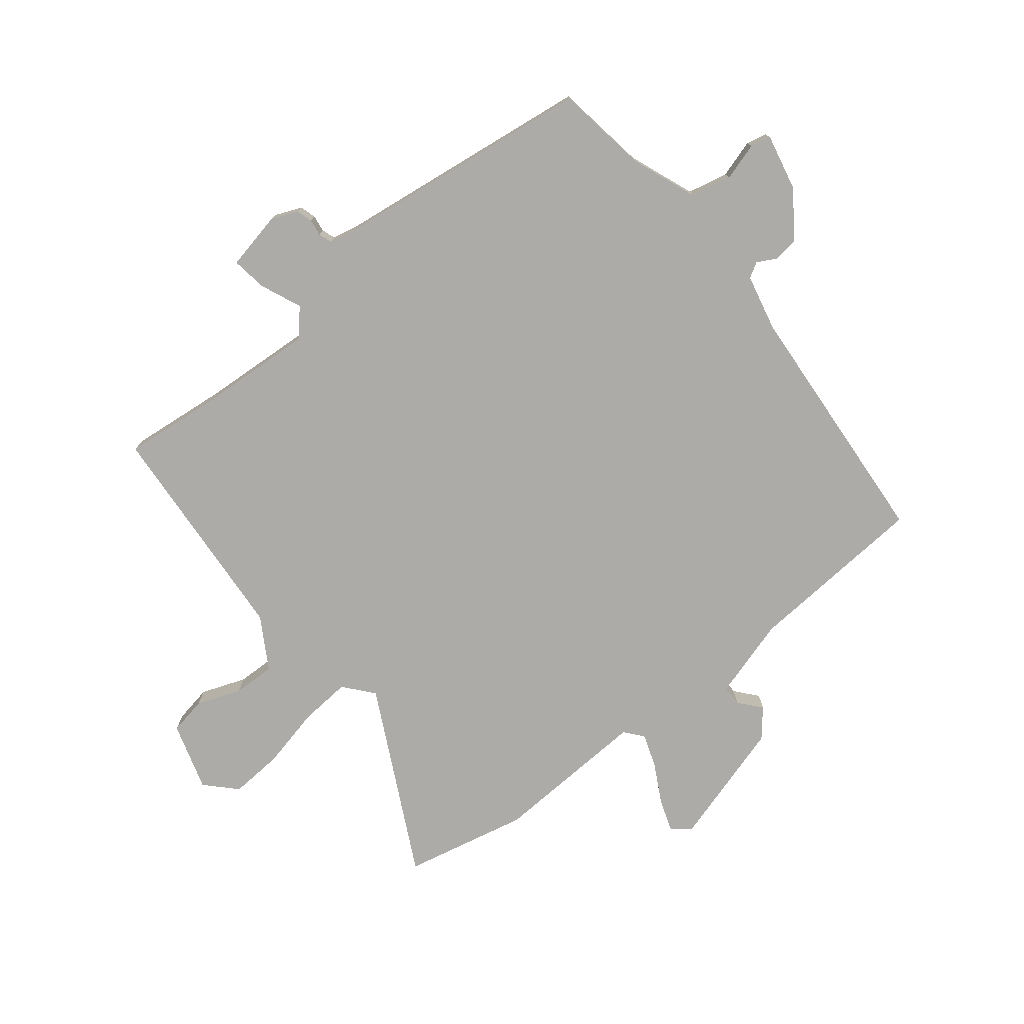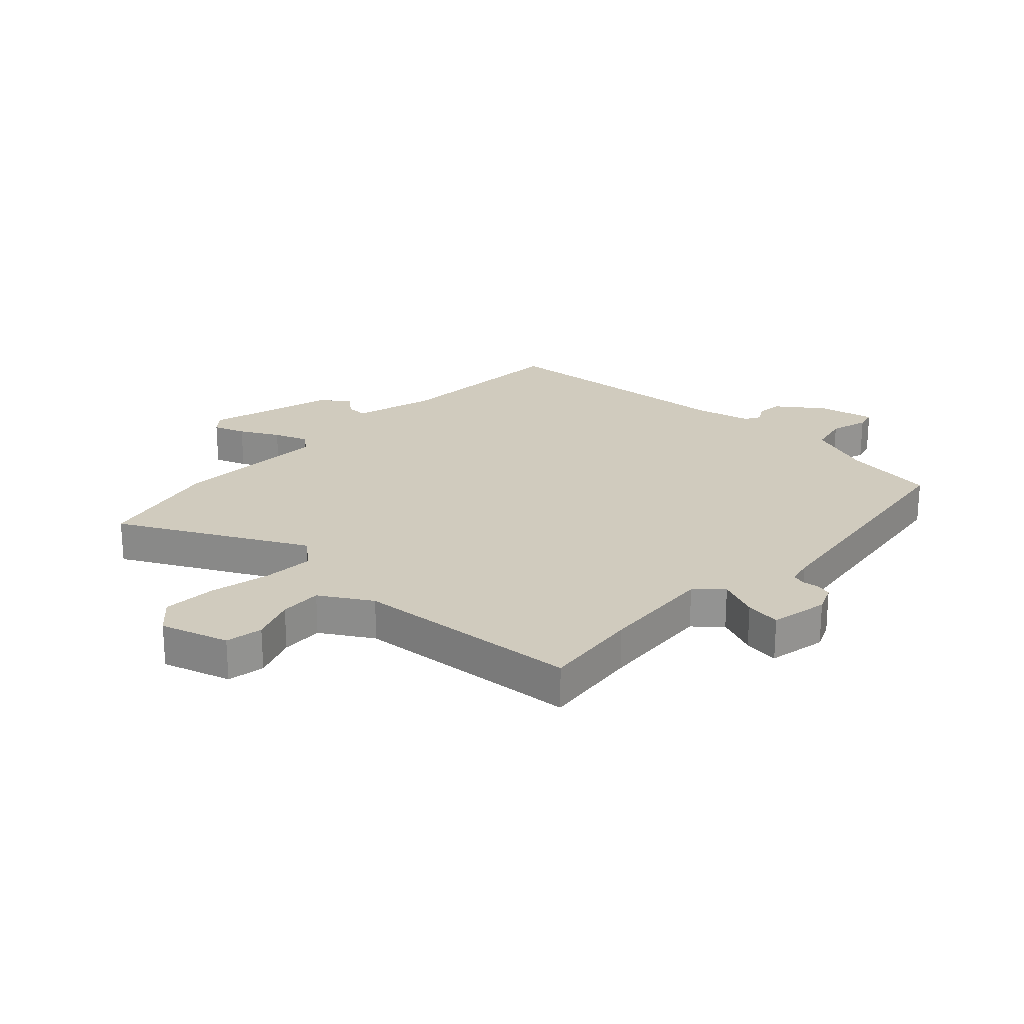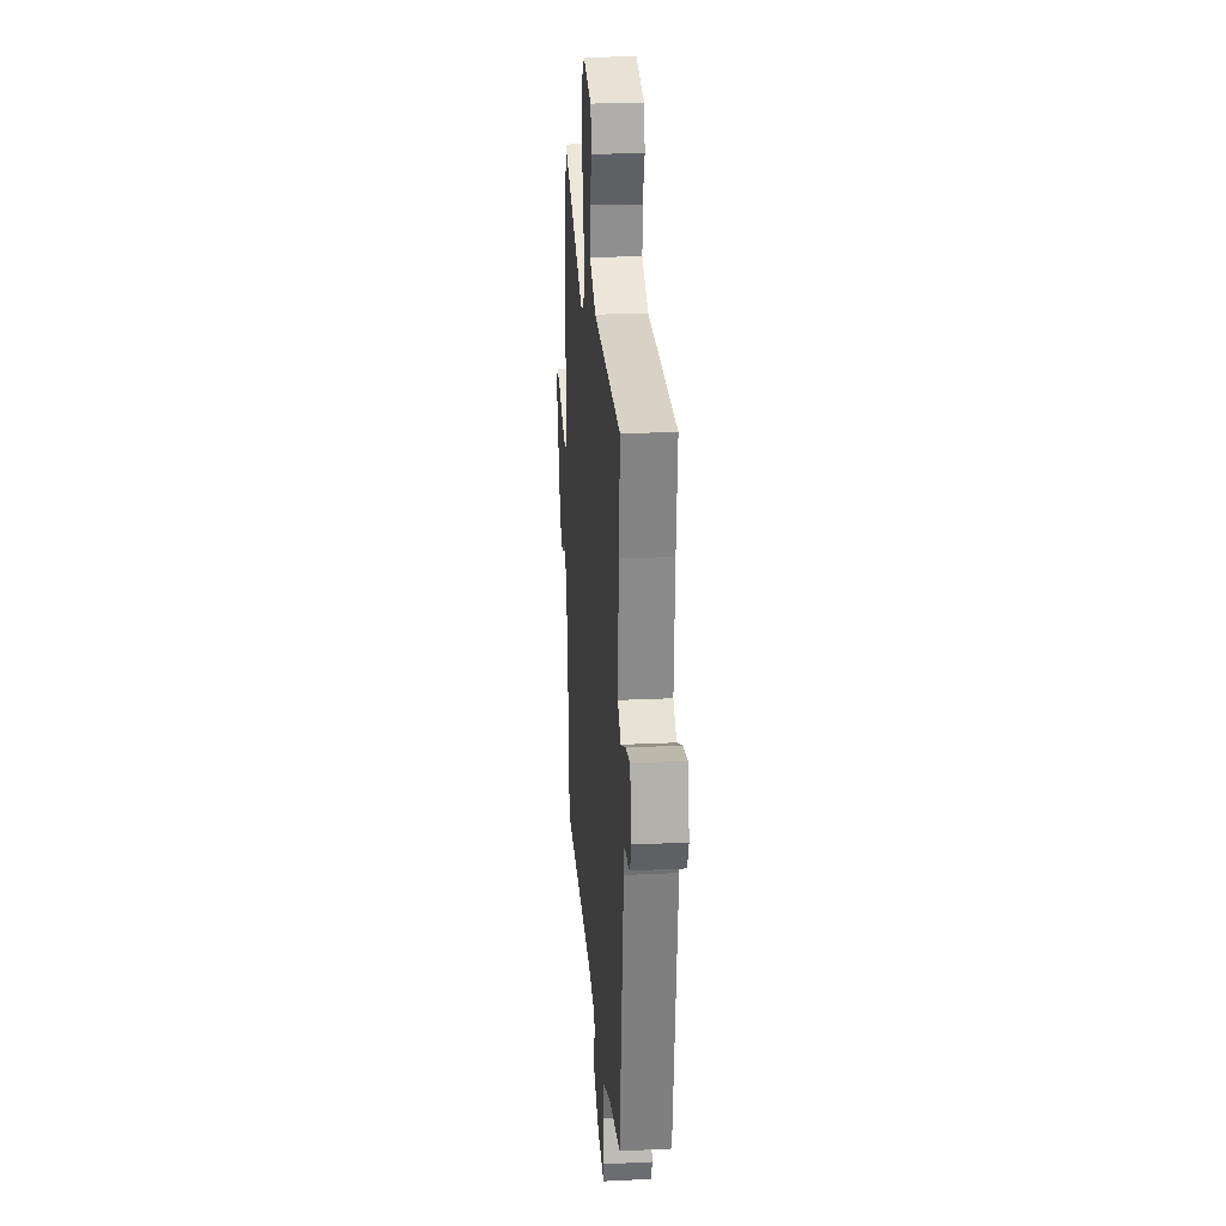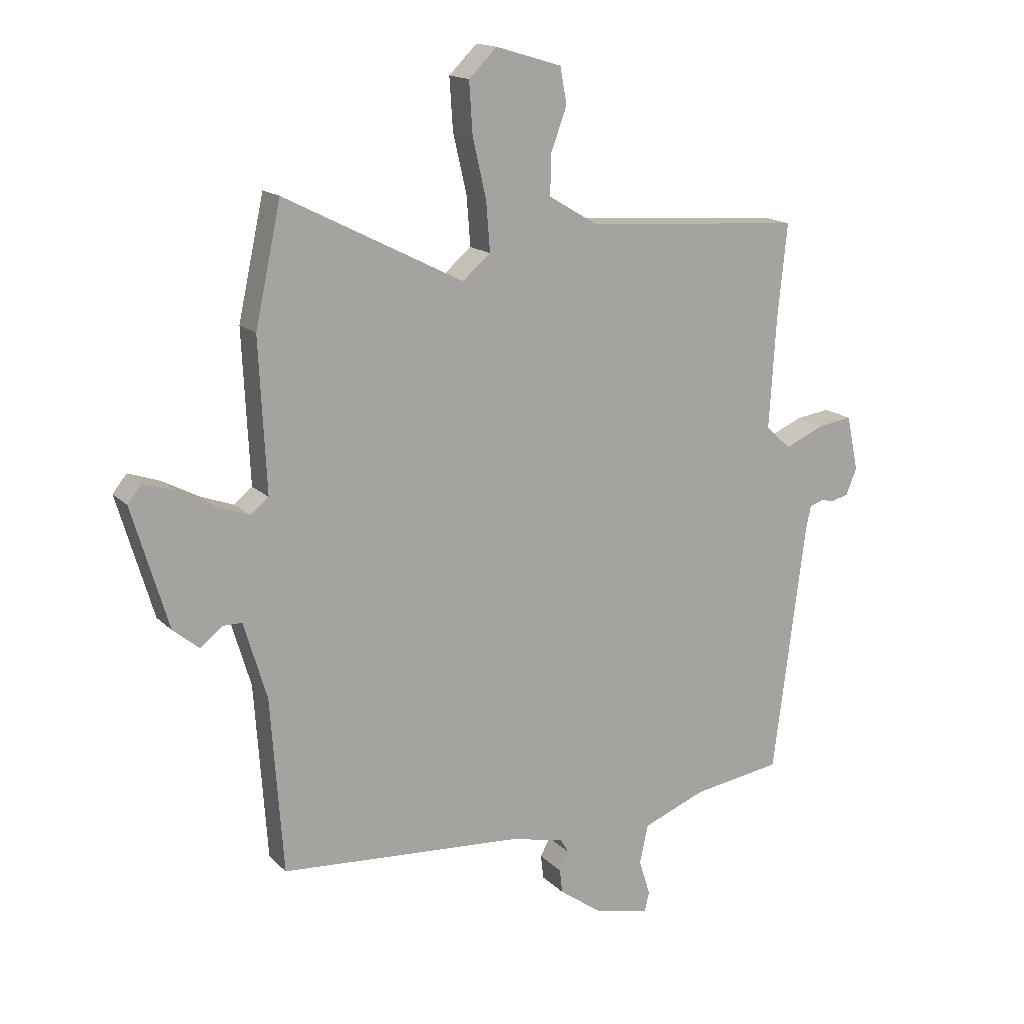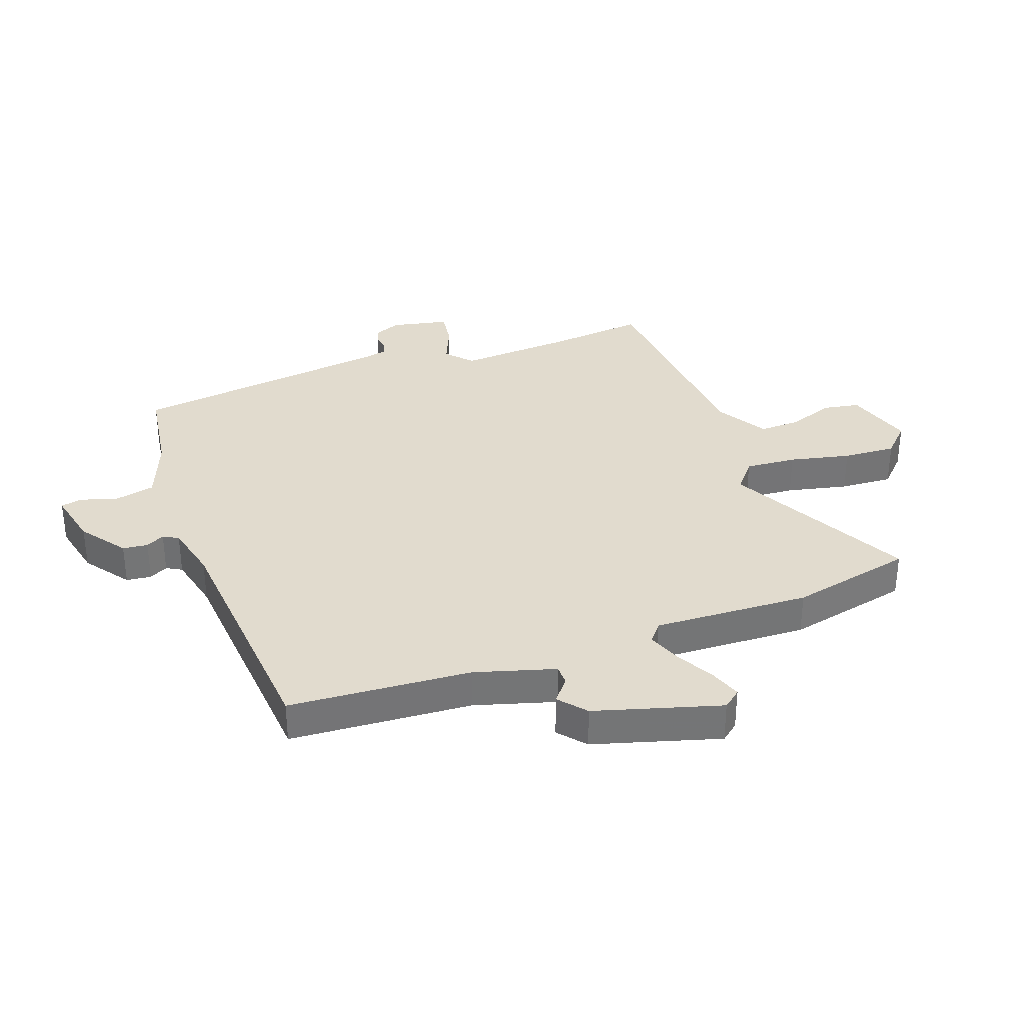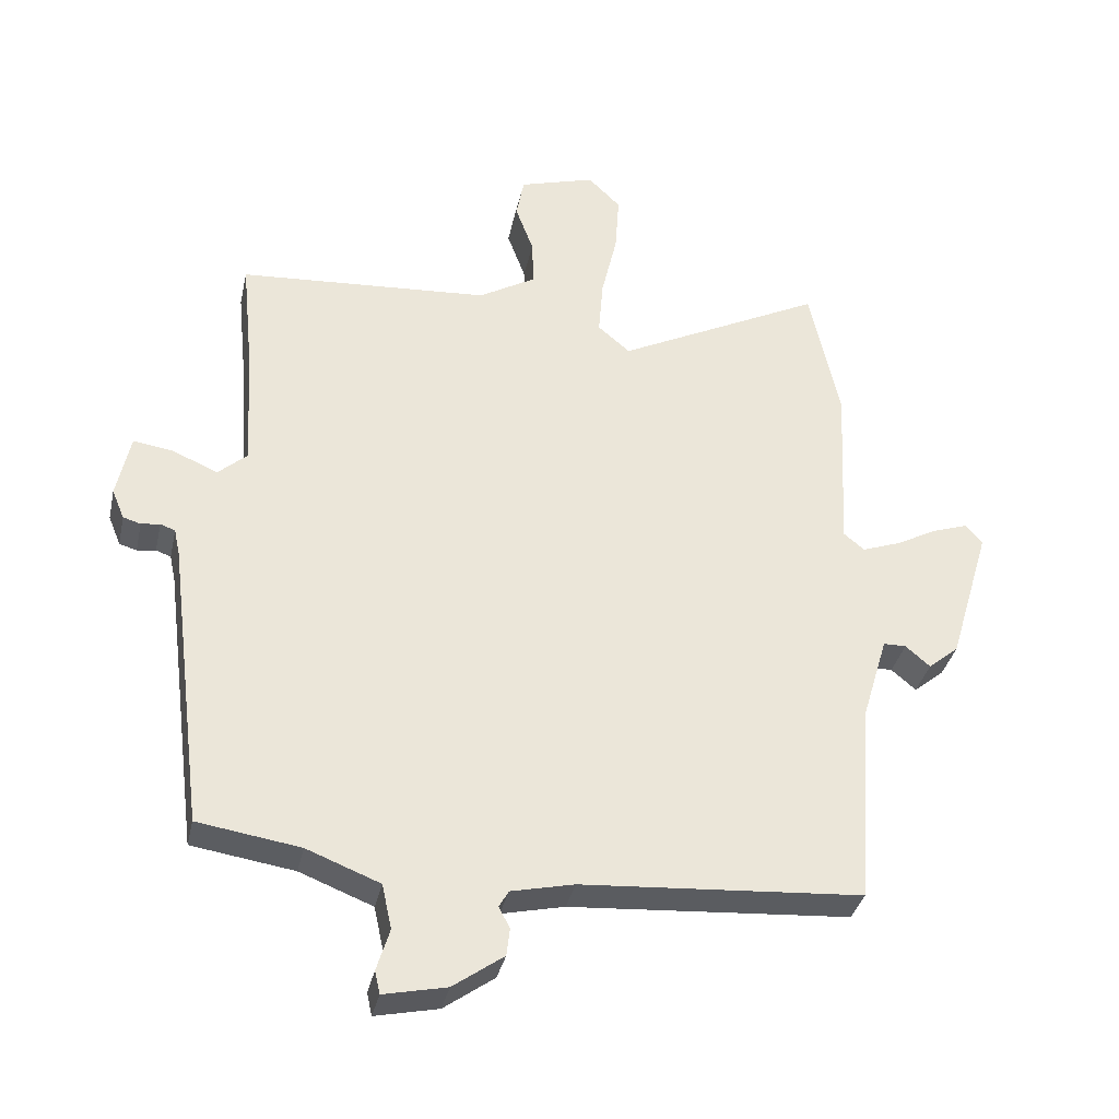
<metadata>
{"format":"obj","ext":"obj","renderer":"f3d","projection":"perspective","resolution":1024,"background":"white","views":[{"elev":-76.4,"azim":128.4,"up":"+Y"},{"elev":23.3,"azim":42.6,"up":"+Y"},{"elev":23.4,"azim":85.3,"up":"+Z"},{"elev":15.8,"azim":-28.2,"up":"+Z"},{"elev":33.9,"azim":-110.3,"up":"+Y"},{"elev":-35.2,"azim":167.7,"up":"+Z"}]}
</metadata>
<code>
v -0.493 0.07 -0.498
v -0.515 0.07 -0.186
v -0.556 0.07 -0.049
v -0.591 0.07 -0.049
v -0.629 0.07 -0.081
v -0.676 0.07 -0.042
v -0.74 0.07 0.173
v -0.715 0.07 0.204
v -0.66 0.07 0.185
v -0.594 0.07 0.15
v -0.536 0.07 0.129
v -0.504 0.07 0.155
v -0.517 0.07 0.423
v -0.471 0.07 0.635
v -0.153 0.07 0.474
v -0.103 0.07 0.516
v -0.11 0.07 0.604
v -0.134 0.07 0.708
v -0.14 0.07 0.799
v -0.09 0.07 0.848
v 0.027 0.07 0.813
v 0.039 0.07 0.749
v 0.011 0.07 0.673
v 0.009 0.07 0.601
v 0.097 0.07 0.549
v 0.485 0.07 0.522
v 0.468 0.07 0.354
v 0.456 0.07 0.157
v 0.501 0.07 0.117
v 0.571 0.07 0.147
v 0.632 0.07 0.156
v 0.653 0.07 0.057
v 0.634 0.07 0.011
v 0.607 0.07 0.003
v 0.578 0.07 0.007
v 0.555 0.07 -0.001
v 0.546 0.07 -0.043
v 0.489 0.07 -0.492
v 0.331 0.07 -0.516
v 0.218 0.07 -0.56
v 0.203 0.07 -0.629
v 0.223 0.07 -0.694
v 0.215 0.07 -0.729
v 0.118 0.07 -0.708
v 0.04 0.07 -0.652
v 0.035 0.07 -0.609
v 0.052 0.07 -0.577
v 0.037 0.07 -0.551
v -0.06 0.07 -0.529
v -0.493 0 -0.498
v -0.515 0 -0.186
v -0.556 0 -0.049
v -0.591 0 -0.049
v -0.629 0 -0.081
v -0.676 0 -0.042
v -0.74 0 0.173
v -0.715 0 0.204
v -0.66 0 0.185
v -0.594 0 0.15
v -0.536 0 0.129
v -0.504 0 0.155
v -0.517 0 0.423
v -0.471 0 0.635
v -0.153 0 0.474
v -0.103 0 0.516
v -0.11 0 0.604
v -0.134 0 0.708
v -0.14 0 0.799
v -0.09 0 0.848
v 0.027 0 0.813
v 0.039 0 0.749
v 0.011 0 0.673
v 0.009 0 0.601
v 0.097 0 0.549
v 0.485 0 0.522
v 0.468 0 0.354
v 0.456 0 0.157
v 0.501 0 0.117
v 0.571 0 0.147
v 0.632 0 0.156
v 0.653 0 0.057
v 0.634 0 0.011
v 0.607 0 0.003
v 0.578 0 0.007
v 0.555 0 -0.001
v 0.546 0 -0.043
v 0.489 0 -0.492
v 0.331 0 -0.516
v 0.218 0 -0.56
v 0.203 0 -0.629
v 0.223 0 -0.694
v 0.215 0 -0.729
v 0.118 0 -0.708
v 0.04 0 -0.652
v 0.035 0 -0.609
v 0.052 0 -0.577
v 0.037 0 -0.551
v -0.06 0 -0.529
f 44 45 46 47
f 42 43 44 47
f 41 42 47 48
f 40 41 48
f 39 40 48 49
f 37 38 39 49
f 32 33 34 35
f 32 35 36
f 29 30 31 32
f 29 32 36
f 28 29 36 37
f 25 26 27
f 25 27 28
f 24 25 28 37
f 20 21 22 23
f 20 23 24
f 17 18 19 20
f 16 17 20 24
f 15 16 24 37
f 12 13 14 15
f 7 8 9 10
f 7 10 11
f 4 5 6 7
f 3 4 7 11
f 2 3 11 12
f 12 15 37 49
f 1 2 12 49
f 96 95 94 93
f 96 93 92 91
f 97 96 91 90
f 97 90 89
f 98 97 89 88
f 98 88 87 86
f 84 83 82 81
f 85 84 81
f 81 80 79 78
f 85 81 78
f 86 85 78 77
f 76 75 74
f 77 76 74
f 86 77 74 73
f 72 71 70 69
f 73 72 69
f 69 68 67 66
f 73 69 66 65
f 86 73 65 64
f 64 63 62 61
f 59 58 57 56
f 60 59 56
f 56 55 54 53
f 60 56 53 52
f 61 60 52 51
f 98 86 64 61
f 98 61 51 50
f 1 50 51 2
f 2 51 52 3
f 3 52 53 4
f 4 53 54 5
f 5 54 55 6
f 6 55 56 7
f 7 56 57 8
f 8 57 58 9
f 9 58 59 10
f 10 59 60 11
f 11 60 61 12
f 12 61 62 13
f 13 62 63 14
f 14 63 64 15
f 15 64 65 16
f 16 65 66 17
f 17 66 67 18
f 18 67 68 19
f 19 68 69 20
f 20 69 70 21
f 21 70 71 22
f 22 71 72 23
f 23 72 73 24
f 24 73 74 25
f 25 74 75 26
f 26 75 76 27
f 27 76 77 28
f 28 77 78 29
f 29 78 79 30
f 30 79 80 31
f 31 80 81 32
f 32 81 82 33
f 33 82 83 34
f 34 83 84 35
f 35 84 85 36
f 36 85 86 37
f 37 86 87 38
f 38 87 88 39
f 39 88 89 40
f 40 89 90 41
f 41 90 91 42
f 42 91 92 43
f 43 92 93 44
f 44 93 94 45
f 45 94 95 46
f 46 95 96 47
f 47 96 97 48
f 48 97 98 49
f 49 98 50 1

</code>
